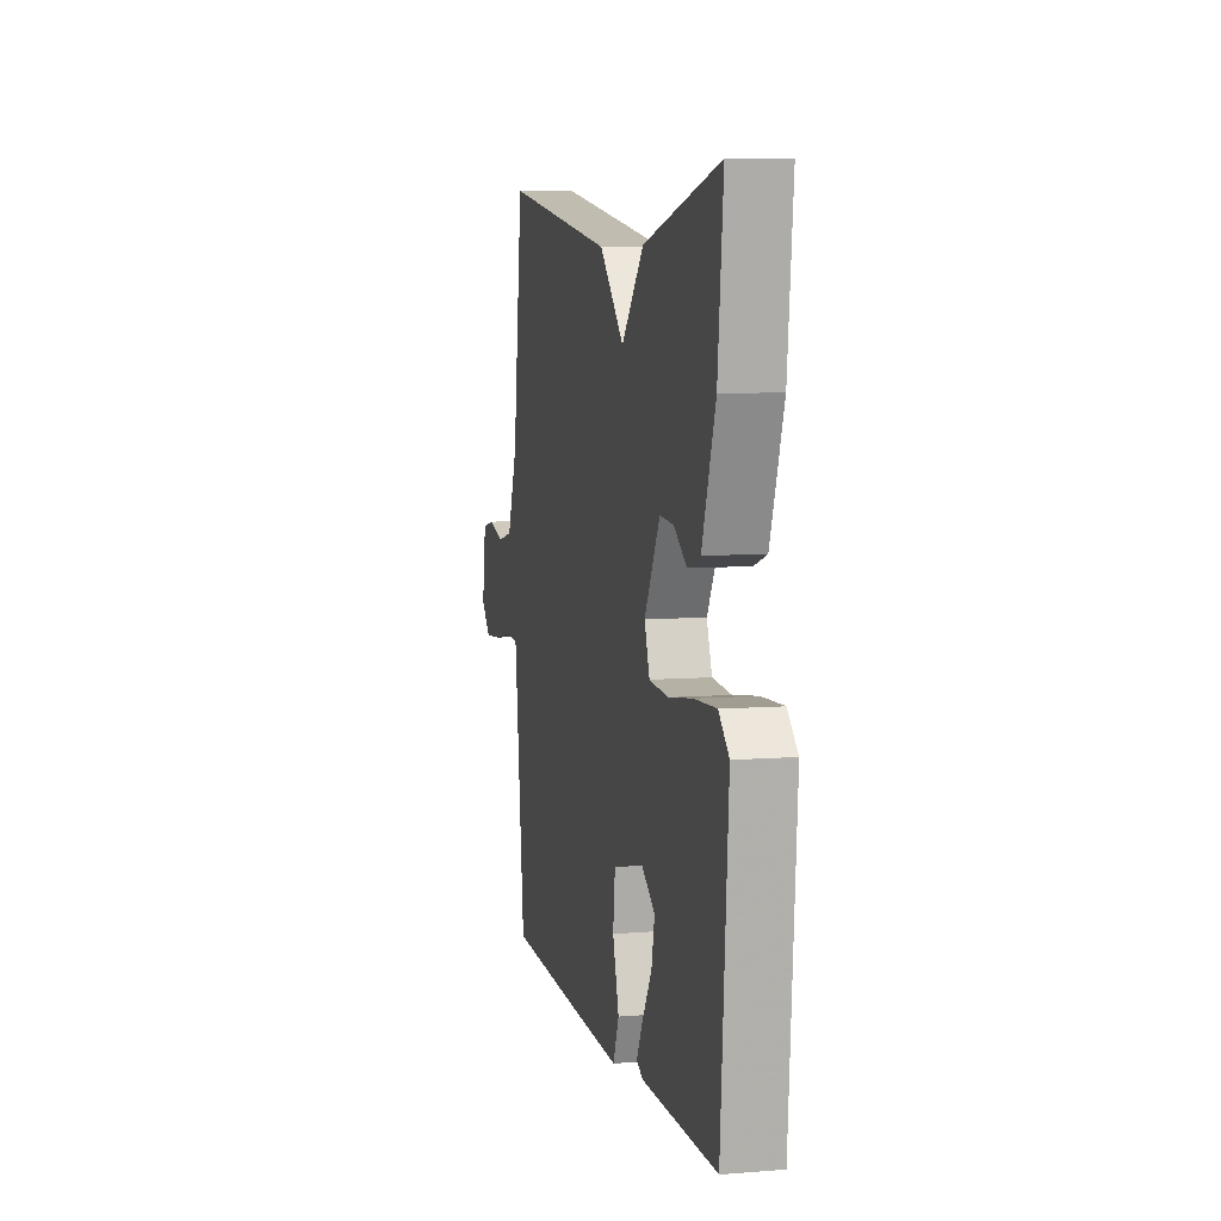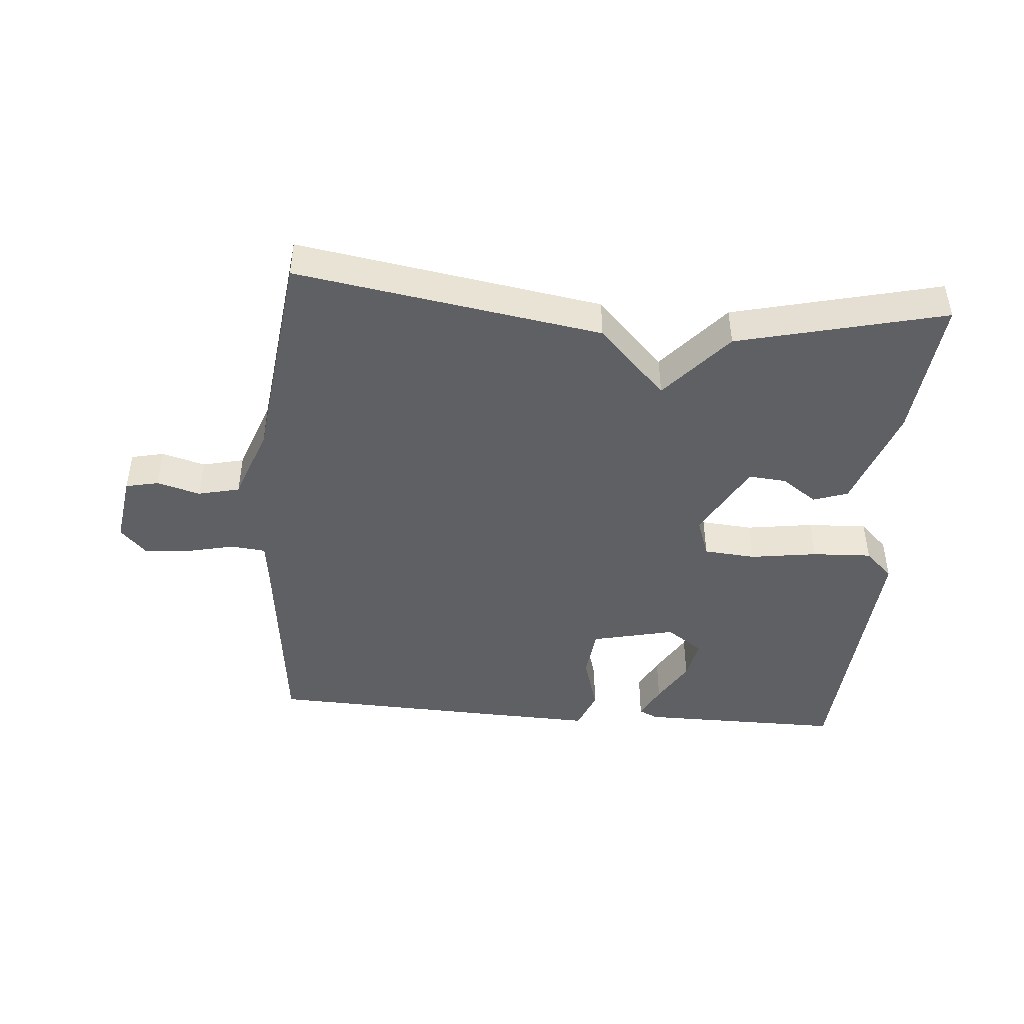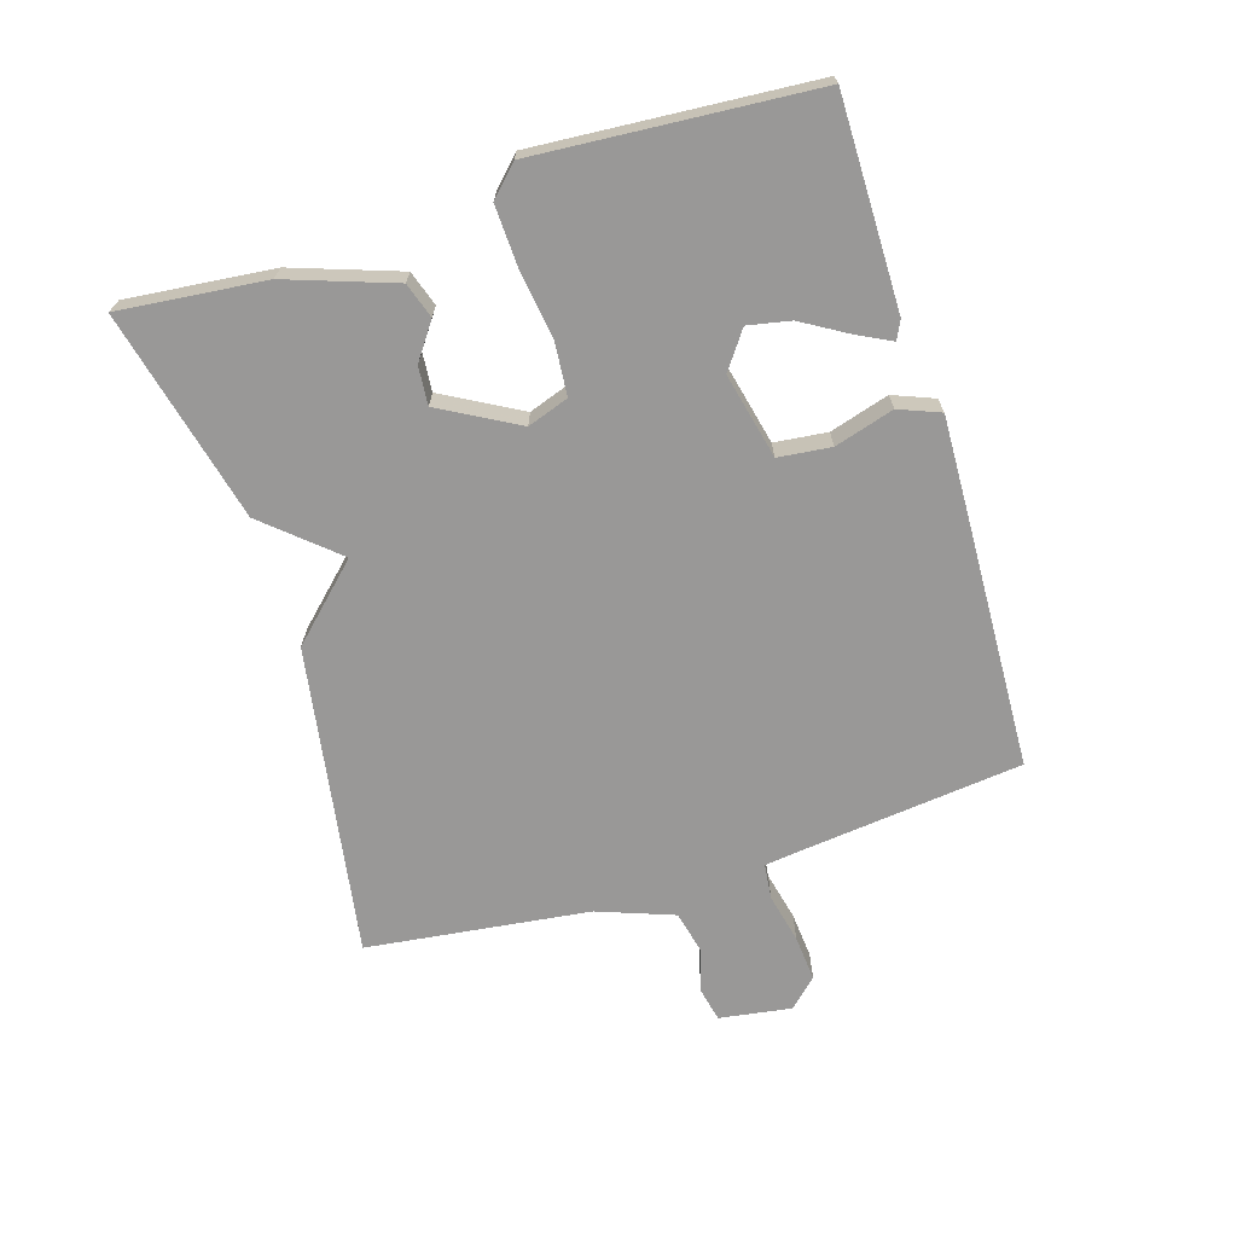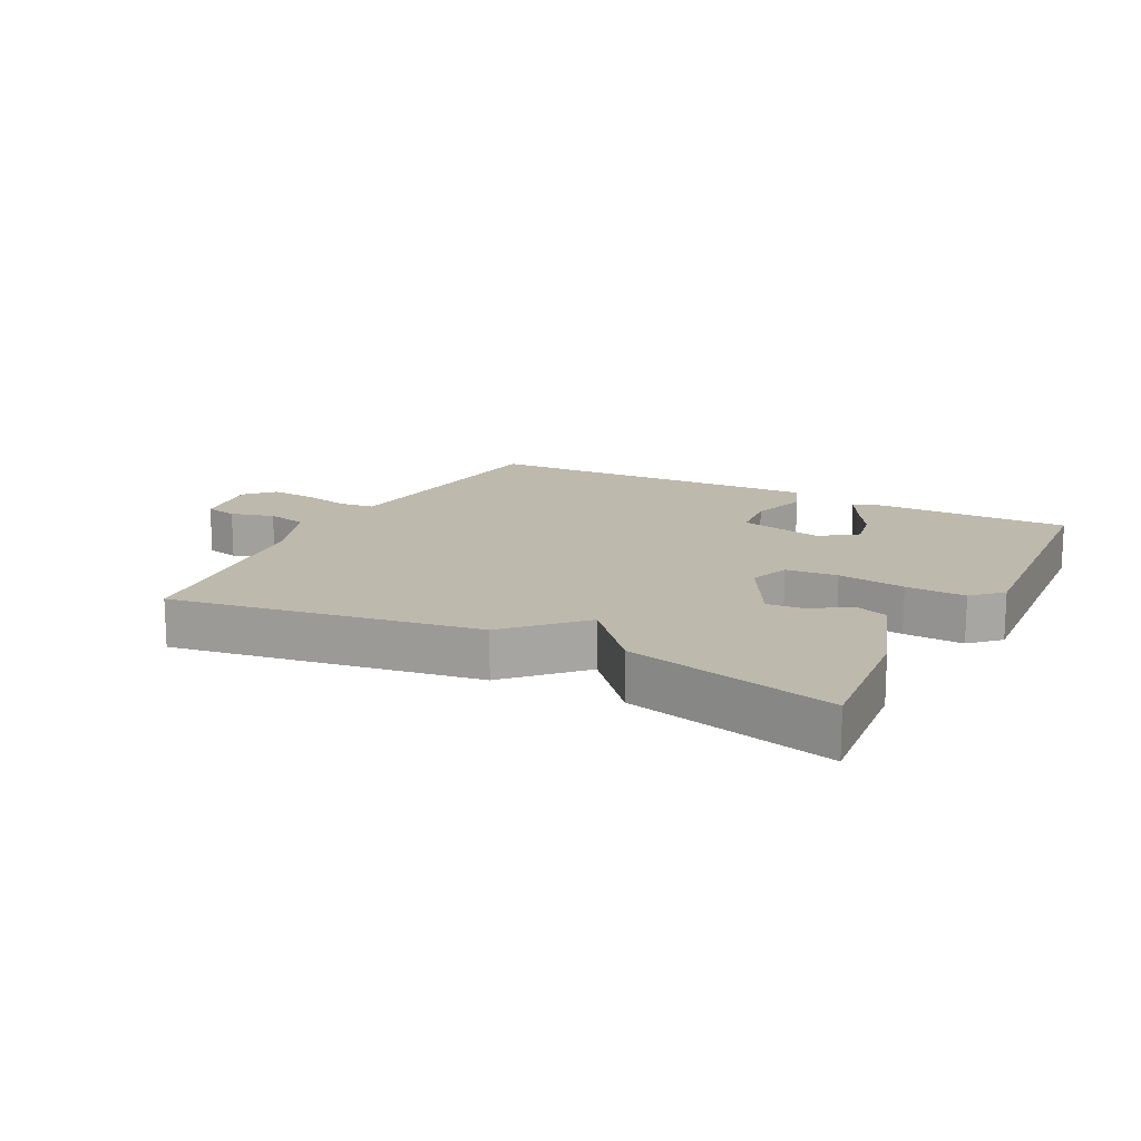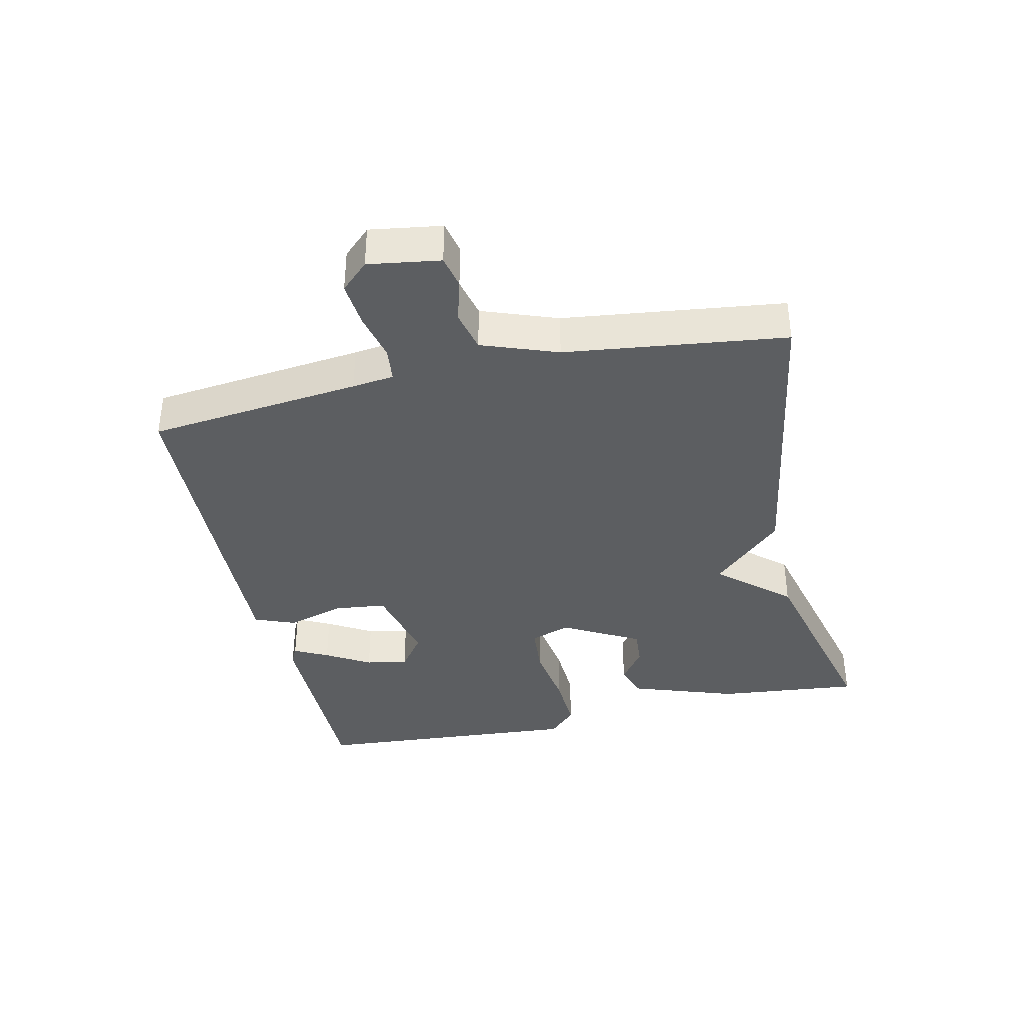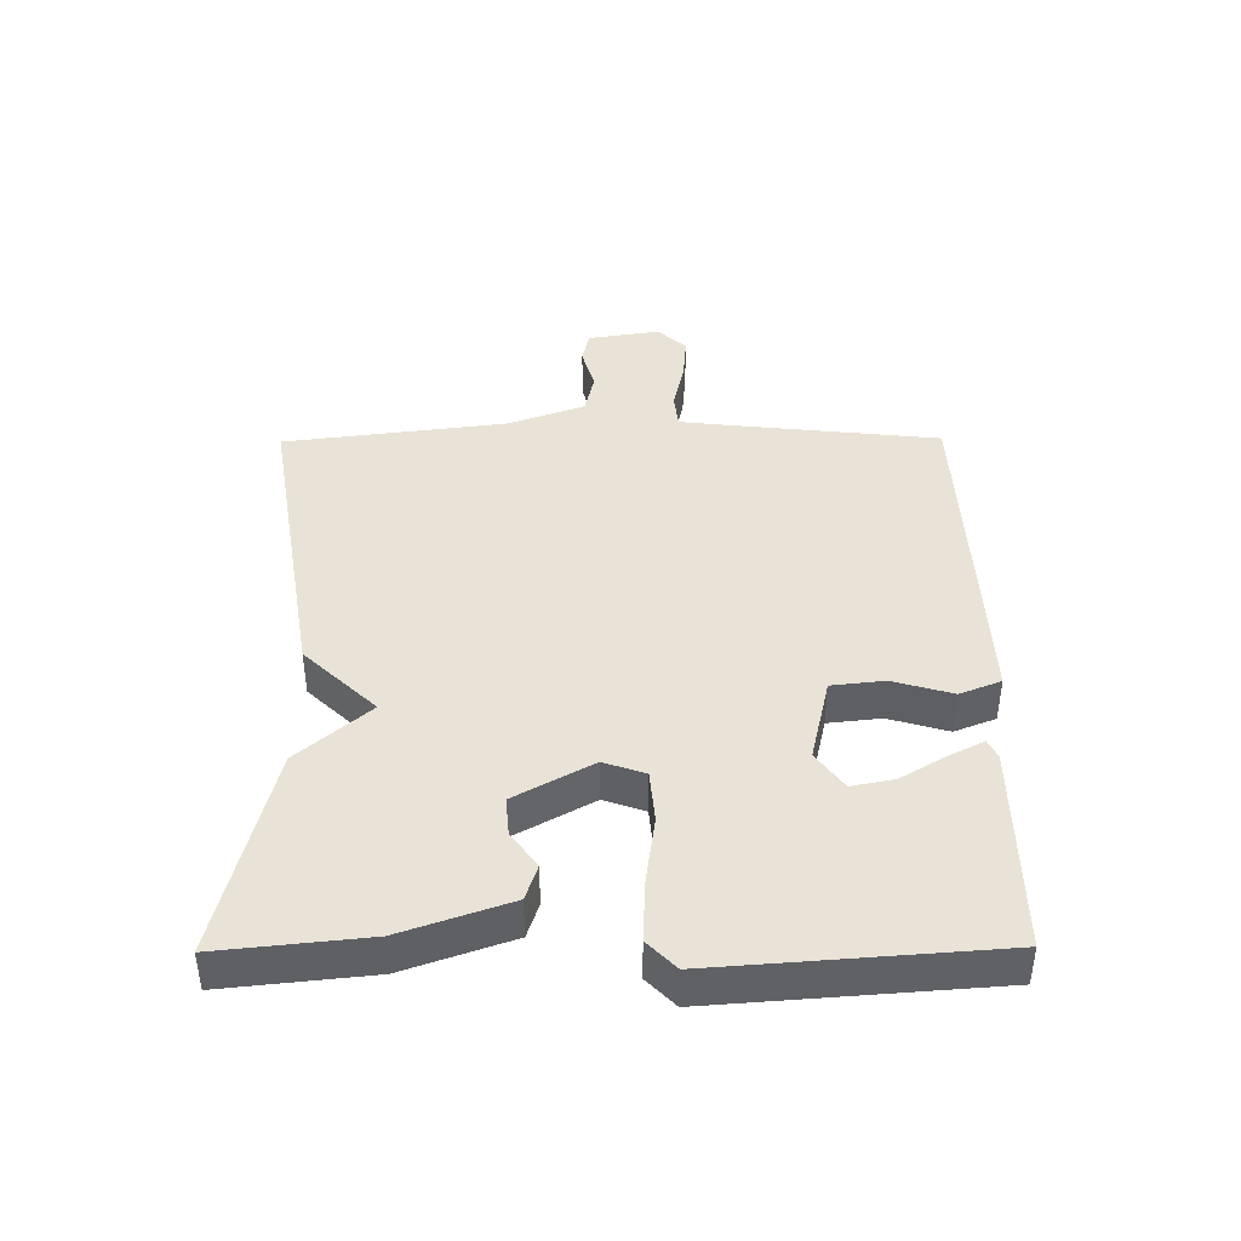
<metadata>
{"format":"obj","ext":"obj","renderer":"f3d","projection":"perspective","resolution":1024,"background":"white","views":[{"elev":7.1,"azim":76.9,"up":"+Z"},{"elev":-44.8,"azim":-4.6,"up":"+Y"},{"elev":-68.7,"azim":107.3,"up":"+Y"},{"elev":15.1,"azim":27.5,"up":"+Y"},{"elev":-37.3,"azim":-77.3,"up":"+Y"},{"elev":41.6,"azim":89.5,"up":"+Y"}]}
</metadata>
<code>
v -0.5 0.07 0.5
v -0.024 0.07 0.422
v 0.081 0.07 0.313
v 0.176 0.07 0.422
v 0.5 0.07 0.5
v 0.477 0.07 0.276
v 0.42 0.07 0.112
v 0.366 0.07 0.094
v 0.311 0.07 0.133
v 0.252 0.07 0.138
v 0.186 0.07 0.019
v 0.208 0.07 -0.044
v 0.289 0.07 -0.051
v 0.394 0.07 -0.036
v 0.487 0.07 -0.032
v 0.531 0.07 -0.075
v 0.5 0.07 -0.5
v 0.181 0.07 -0.498
v 0.152 0.07 -0.484
v 0.179 0.07 -0.431
v 0.22 0.07 -0.362
v 0.233 0.07 -0.297
v 0.176 0.07 -0.256
v 0.045 0.07 -0.286
v 0.036 0.07 -0.367
v 0.063 0.07 -0.458
v 0.038 0.07 -0.521
v -0.128 0.07 -0.515
v -0.5 0.07 -0.5
v -0.537 0.07 -0.168
v -0.545 0.07 -0.103
v -0.6 0.07 -0.097
v -0.675 0.07 -0.114
v -0.746 0.07 -0.12
v -0.787 0.07 -0.077
v -0.77 0.07 0.034
v -0.719 0.07 0.045
v -0.651 0.07 0.026
v -0.586 0.07 0.041
v -0.543 0.07 0.158
v -0.5 0 0.5
v -0.024 0 0.422
v 0.081 0 0.313
v 0.176 0 0.422
v 0.5 0 0.5
v 0.477 0 0.276
v 0.42 0 0.112
v 0.366 0 0.094
v 0.311 0 0.133
v 0.252 0 0.138
v 0.186 0 0.019
v 0.208 0 -0.044
v 0.289 0 -0.051
v 0.394 0 -0.036
v 0.487 0 -0.032
v 0.531 0 -0.075
v 0.5 0 -0.5
v 0.181 0 -0.498
v 0.152 0 -0.484
v 0.179 0 -0.431
v 0.22 0 -0.362
v 0.233 0 -0.297
v 0.176 0 -0.256
v 0.045 0 -0.286
v 0.036 0 -0.367
v 0.063 0 -0.458
v 0.038 0 -0.521
v -0.128 0 -0.515
v -0.5 0 -0.5
v -0.537 0 -0.168
v -0.545 0 -0.103
v -0.6 0 -0.097
v -0.675 0 -0.114
v -0.746 0 -0.12
v -0.787 0 -0.077
v -0.77 0 0.034
v -0.719 0 0.045
v -0.651 0 0.026
v -0.586 0 0.041
v -0.543 0 0.158
f 36 37 38
f 35 36 38
f 34 35 38
f 33 34 38
f 32 33 38
f 31 32 38 39
f 28 29 30
f 27 28 30
f 26 27 30
f 25 26 30
f 24 25 30 31
f 31 39 40
f 24 31 40
f 23 24 40
f 19 20 21
f 18 19 21
f 17 18 21
f 16 17 21
f 15 16 21
f 15 21 22
f 14 15 22
f 13 14 22
f 12 13 22 23
f 7 8 9
f 6 7 9
f 5 6 9
f 4 5 9
f 3 4 9
f 3 9 10
f 1 2 3
f 40 1 3
f 23 40 3
f 12 23 3
f 11 12 3
f 3 10 11
f 78 77 76
f 78 76 75
f 78 75 74
f 78 74 73
f 78 73 72
f 79 78 72 71
f 70 69 68
f 70 68 67
f 70 67 66
f 70 66 65
f 71 70 65 64
f 80 79 71
f 80 71 64
f 80 64 63
f 61 60 59
f 61 59 58
f 61 58 57
f 61 57 56
f 61 56 55
f 62 61 55
f 62 55 54
f 62 54 53
f 63 62 53 52
f 49 48 47
f 49 47 46
f 49 46 45
f 49 45 44
f 49 44 43
f 50 49 43
f 43 42 41
f 43 41 80
f 43 80 63
f 43 63 52
f 43 52 51
f 51 50 43
f 1 41 42 2
f 2 42 43 3
f 3 43 44 4
f 4 44 45 5
f 5 45 46 6
f 6 46 47 7
f 7 47 48 8
f 8 48 49 9
f 9 49 50 10
f 10 50 51 11
f 11 51 52 12
f 12 52 53 13
f 13 53 54 14
f 14 54 55 15
f 15 55 56 16
f 16 56 57 17
f 17 57 58 18
f 18 58 59 19
f 19 59 60 20
f 20 60 61 21
f 21 61 62 22
f 22 62 63 23
f 23 63 64 24
f 24 64 65 25
f 25 65 66 26
f 26 66 67 27
f 27 67 68 28
f 28 68 69 29
f 29 69 70 30
f 30 70 71 31
f 31 71 72 32
f 32 72 73 33
f 33 73 74 34
f 34 74 75 35
f 35 75 76 36
f 36 76 77 37
f 37 77 78 38
f 38 78 79 39
f 39 79 80 40
f 40 80 41 1

</code>
